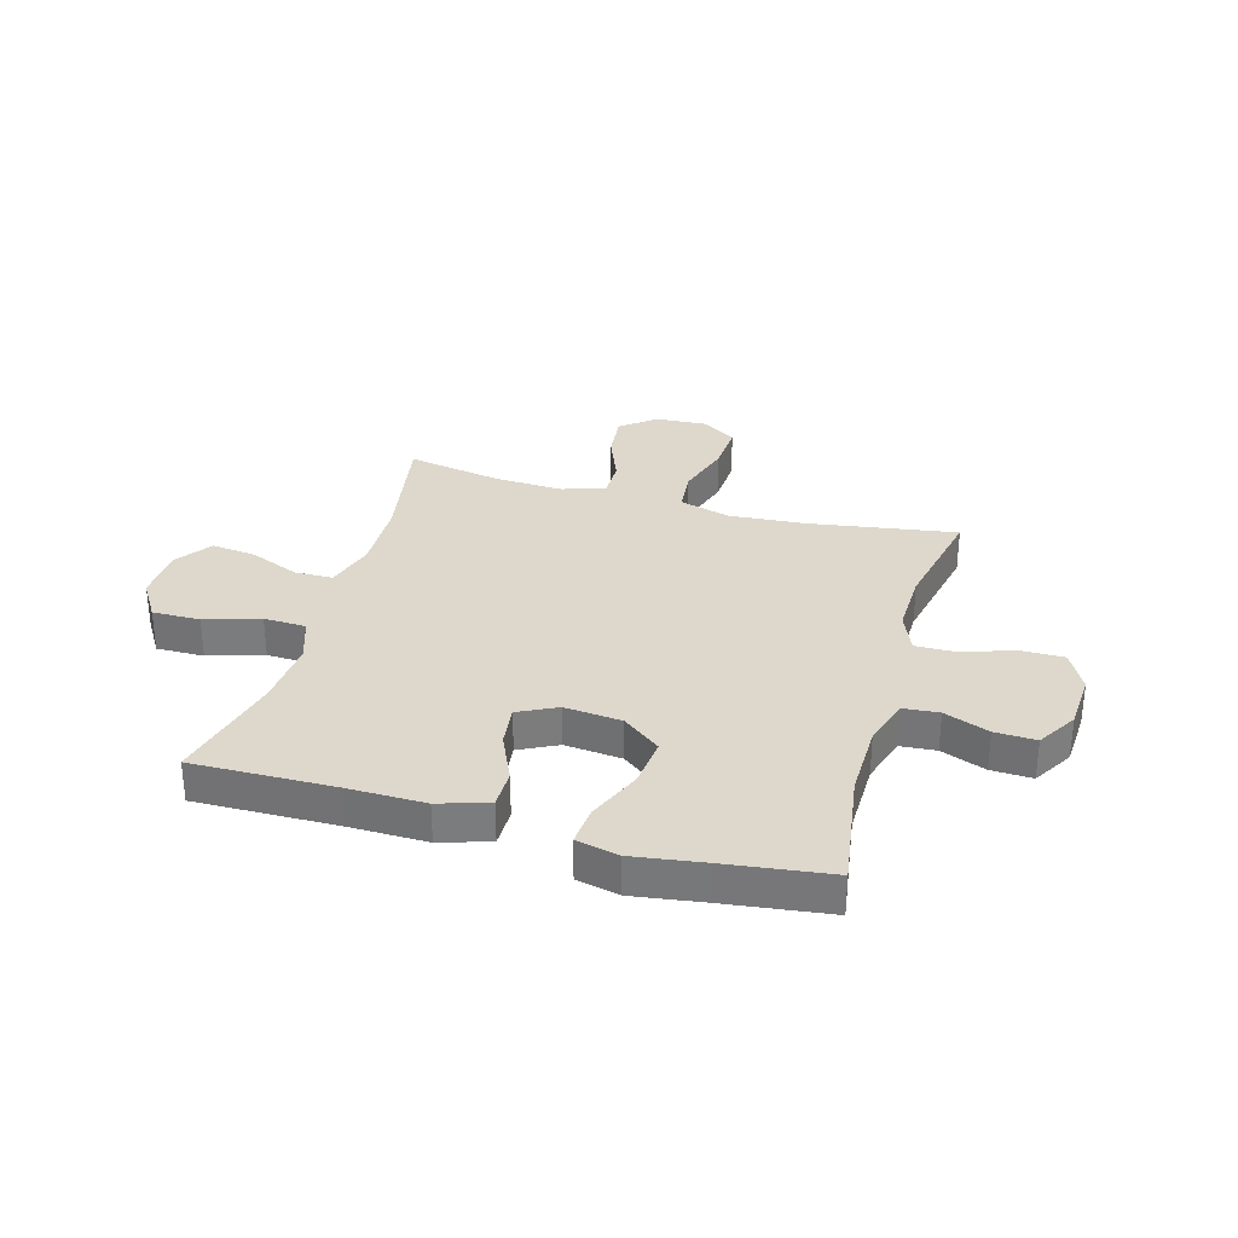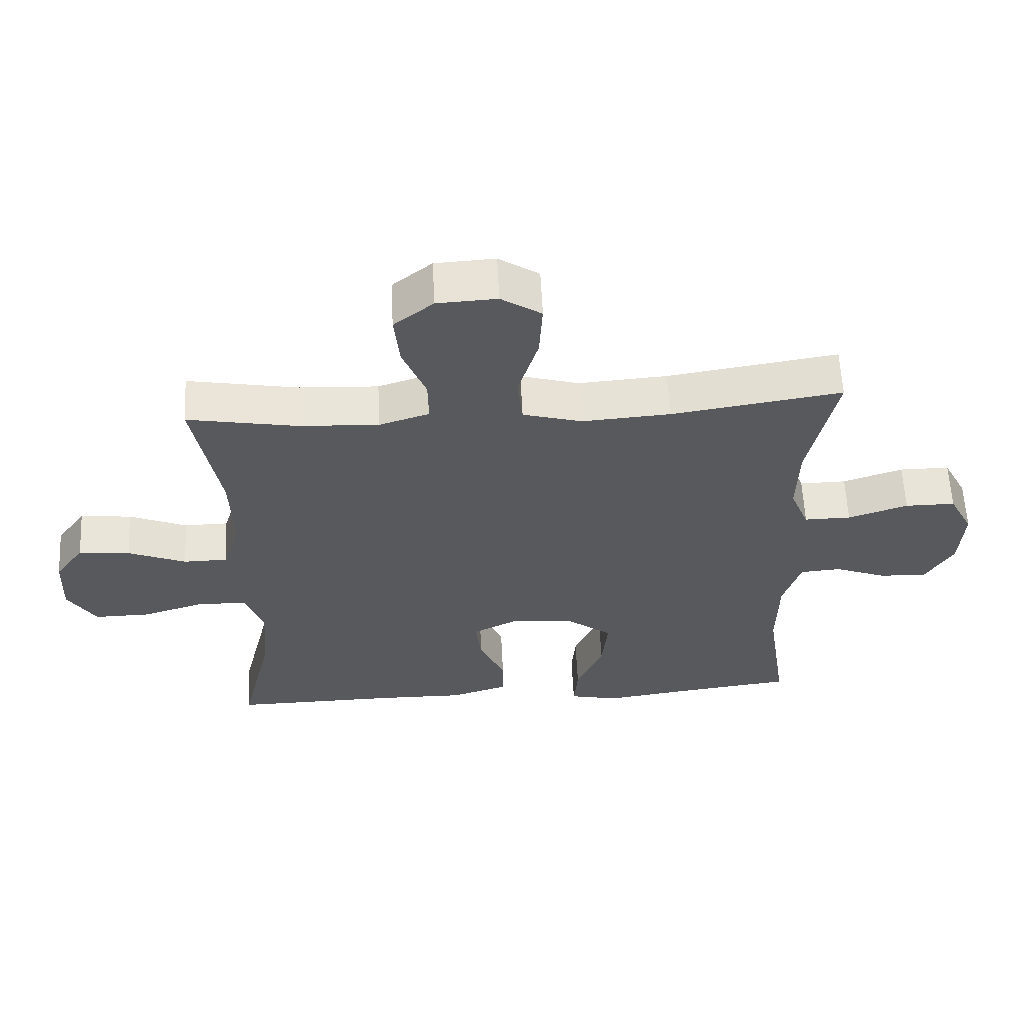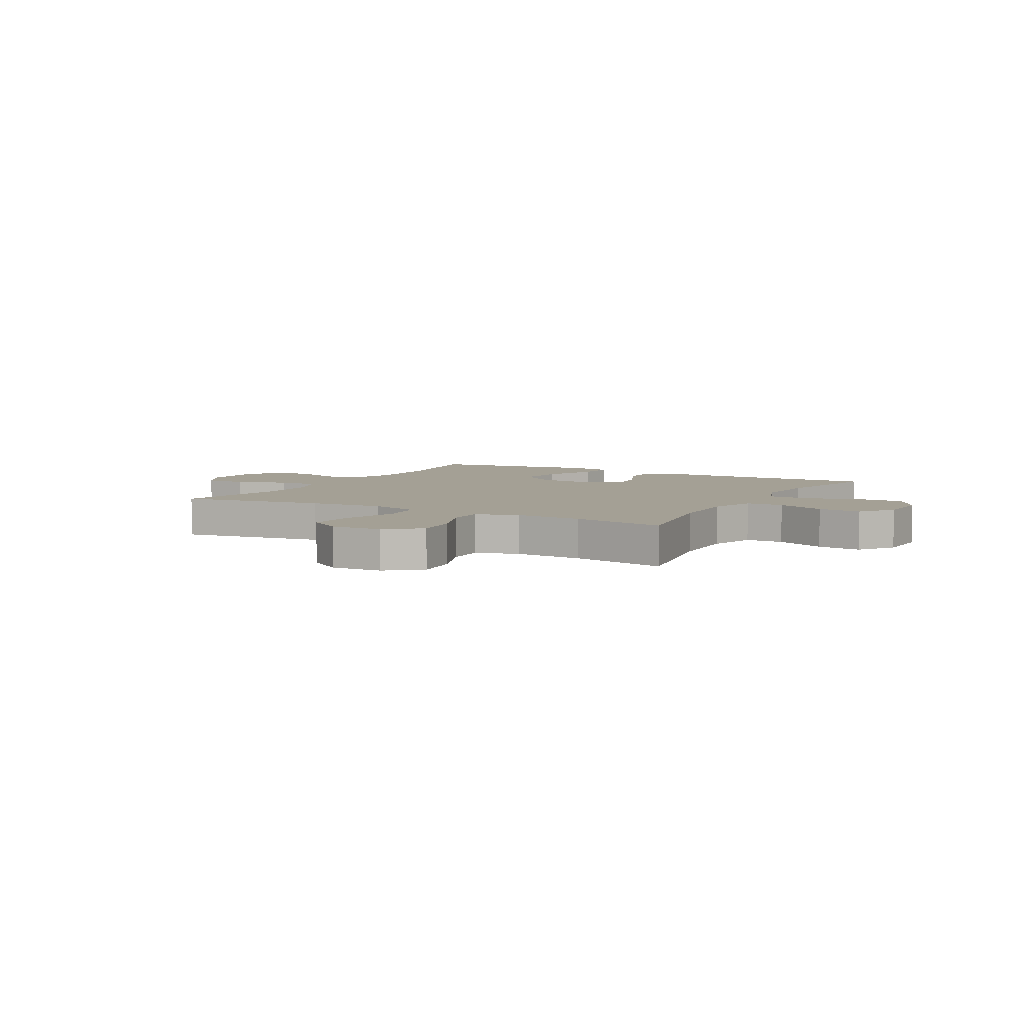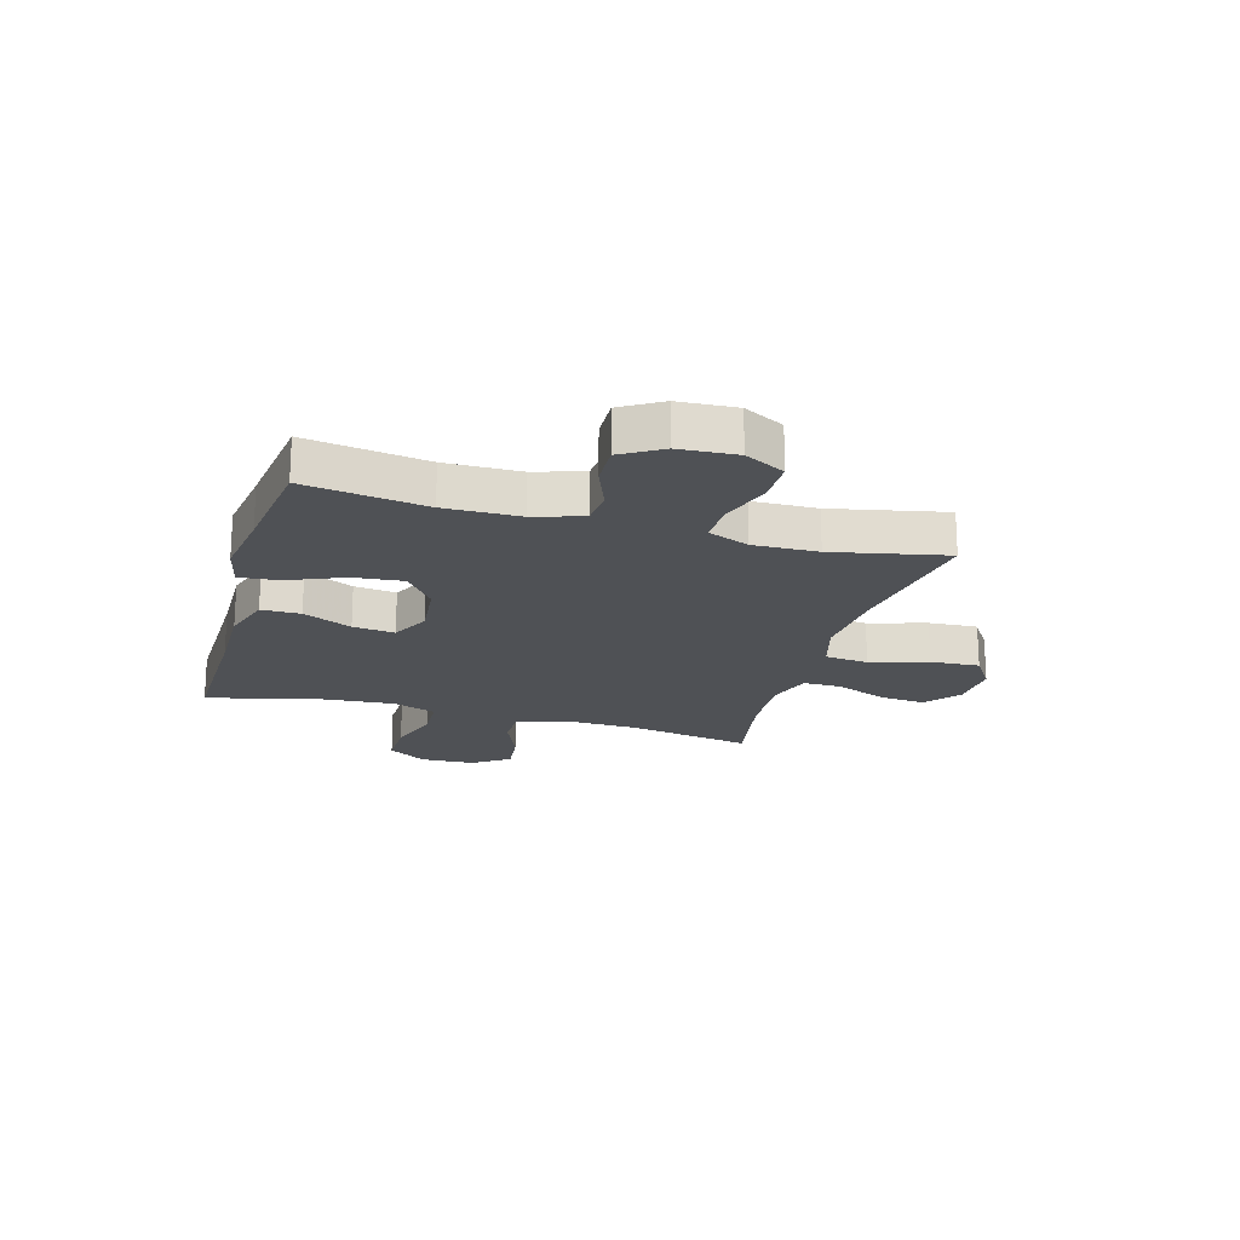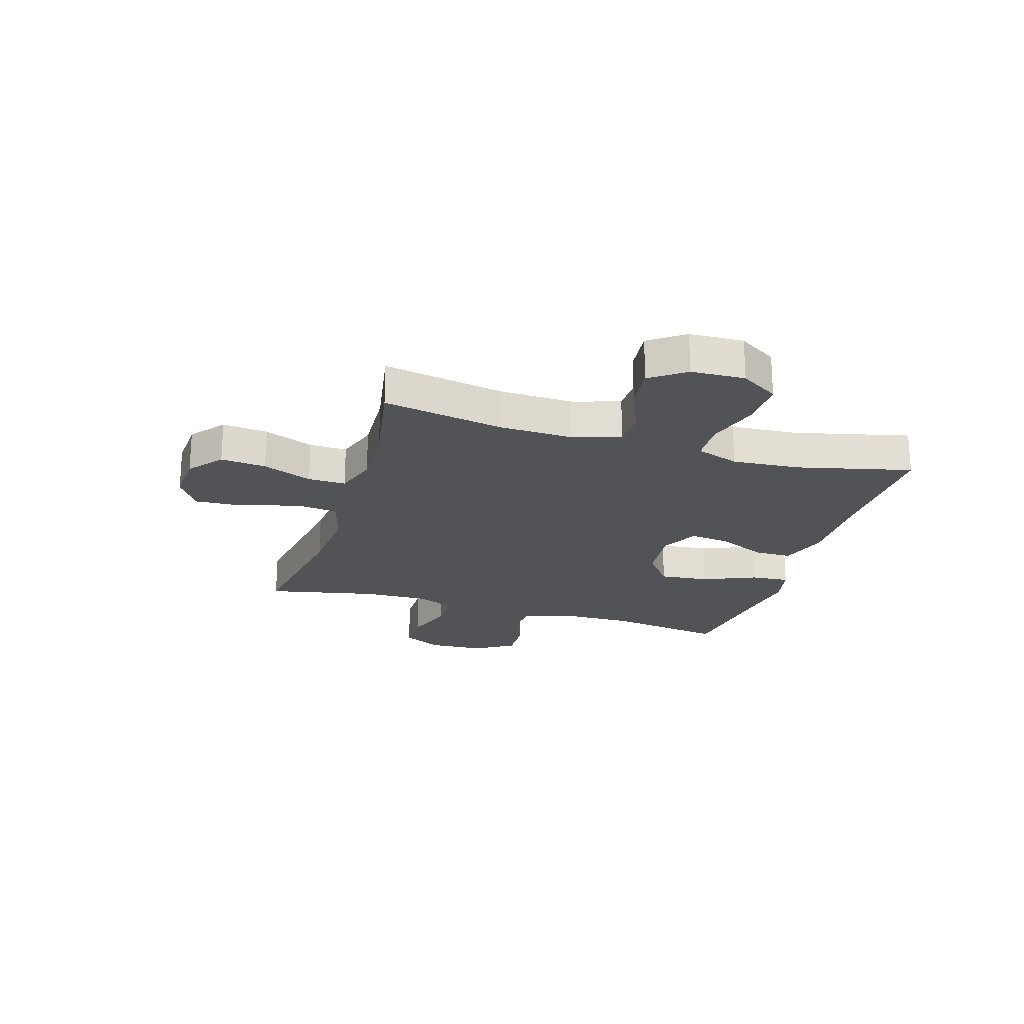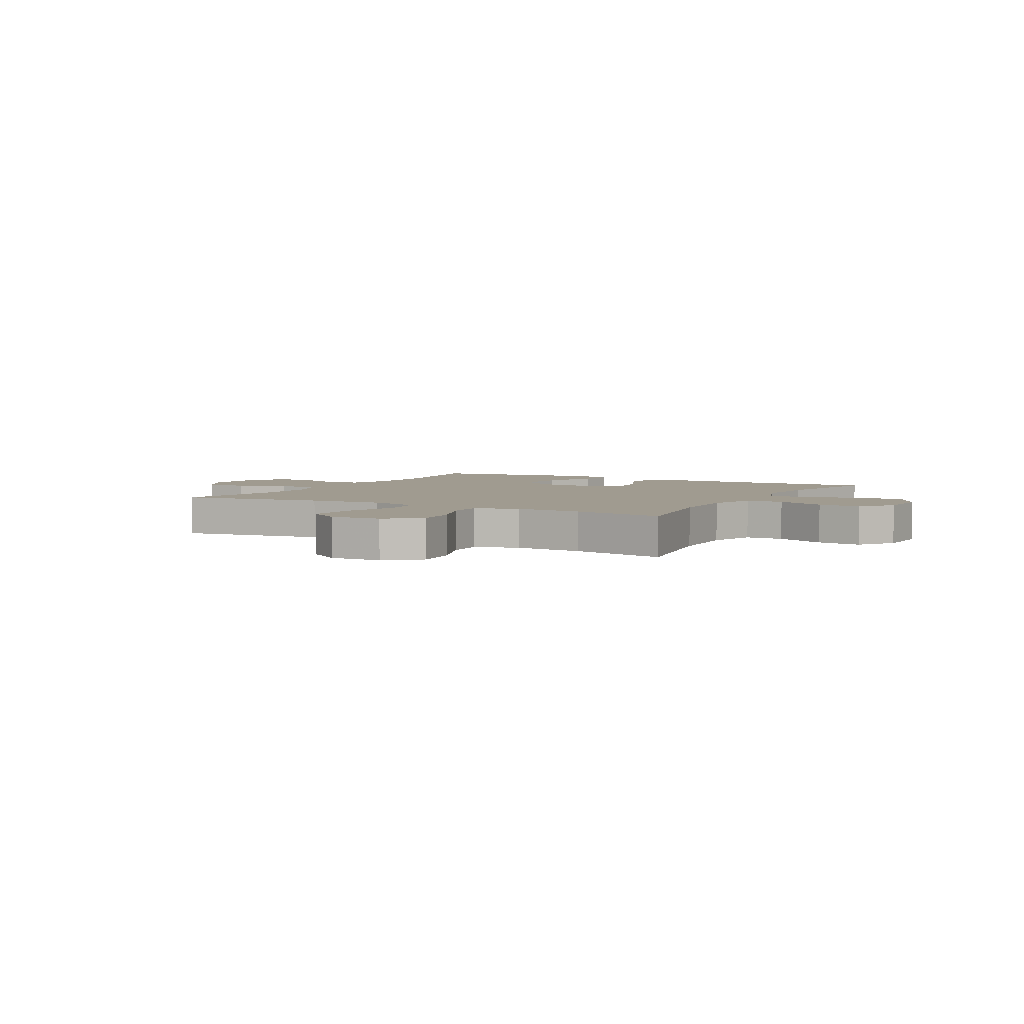
<metadata>
{"format":"obj","ext":"obj","renderer":"f3d","projection":"perspective","resolution":1024,"background":"white","views":[{"elev":31.5,"azim":-164.2,"up":"+Y"},{"elev":59.9,"azim":177.2,"up":"+Z"},{"elev":5.8,"azim":29.0,"up":"+Y"},{"elev":-19.9,"azim":-106.0,"up":"+Y"},{"elev":-22.0,"azim":73.0,"up":"+Y"},{"elev":4.2,"azim":29.1,"up":"+Y"}]}
</metadata>
<code>
v -0.5 0.07 0.5
v -0.238 0.07 0.459
v -0.102 0.07 0.449
v -0.011 0.07 0.475
v -0.003 0.07 0.552
v -0.034 0.07 0.654
v -0.039 0.07 0.741
v 0.023 0.07 0.782
v 0.115 0.07 0.777
v 0.176 0.07 0.728
v 0.168 0.07 0.646
v 0.132 0.07 0.556
v 0.131 0.07 0.488
v 0.208 0.07 0.463
v 0.33 0.07 0.469
v 0.5 0.07 0.5
v 0.461 0.07 0.281
v 0.457 0.07 0.148
v 0.484 0.07 0.062
v 0.552 0.07 0.061
v 0.641 0.07 0.098
v 0.72 0.07 0.107
v 0.765 0.07 0.044
v 0.769 0.07 -0.053
v 0.726 0.07 -0.122
v 0.641 0.07 -0.121
v 0.543 0.07 -0.091
v 0.468 0.07 -0.094
v 0.441 0.07 -0.172
v 0.45 0.07 -0.293
v 0.5 0.07 -0.5
v 0.247 0.07 -0.496
v 0.11 0.07 -0.498
v 0.022 0.07 -0.47
v 0.022 0.07 -0.401
v 0.061 0.07 -0.315
v 0.07 0.07 -0.241
v 0.002 0.07 -0.207
v -0.1 0.07 -0.217
v -0.168 0.07 -0.269
v -0.159 0.07 -0.358
v -0.118 0.07 -0.455
v -0.112 0.07 -0.525
v -0.188 0.07 -0.542
v -0.312 0.07 -0.524
v -0.5 0.07 -0.5
v -0.468 0.07 -0.287
v -0.47 0.07 -0.155
v -0.497 0.07 -0.069
v -0.56 0.07 -0.064
v -0.64 0.07 -0.095
v -0.713 0.07 -0.098
v -0.756 0.07 -0.027
v -0.762 0.07 0.075
v -0.725 0.07 0.146
v -0.648 0.07 0.146
v -0.556 0.07 0.115
v -0.484 0.07 0.114
v -0.455 0.07 0.186
v -0.458 0.07 0.3
v -0.5 0 0.5
v -0.238 0 0.459
v -0.102 0 0.449
v -0.011 0 0.475
v -0.003 0 0.552
v -0.034 0 0.654
v -0.039 0 0.741
v 0.023 0 0.782
v 0.115 0 0.777
v 0.176 0 0.728
v 0.168 0 0.646
v 0.132 0 0.556
v 0.131 0 0.488
v 0.208 0 0.463
v 0.33 0 0.469
v 0.5 0 0.5
v 0.461 0 0.281
v 0.457 0 0.148
v 0.484 0 0.062
v 0.552 0 0.061
v 0.641 0 0.098
v 0.72 0 0.107
v 0.765 0 0.044
v 0.769 0 -0.053
v 0.726 0 -0.122
v 0.641 0 -0.121
v 0.543 0 -0.091
v 0.468 0 -0.094
v 0.441 0 -0.172
v 0.45 0 -0.293
v 0.5 0 -0.5
v 0.247 0 -0.496
v 0.11 0 -0.498
v 0.022 0 -0.47
v 0.022 0 -0.401
v 0.061 0 -0.315
v 0.07 0 -0.241
v 0.002 0 -0.207
v -0.1 0 -0.217
v -0.168 0 -0.269
v -0.159 0 -0.358
v -0.118 0 -0.455
v -0.112 0 -0.525
v -0.188 0 -0.542
v -0.312 0 -0.524
v -0.5 0 -0.5
v -0.468 0 -0.287
v -0.47 0 -0.155
v -0.497 0 -0.069
v -0.56 0 -0.064
v -0.64 0 -0.095
v -0.713 0 -0.098
v -0.756 0 -0.027
v -0.762 0 0.075
v -0.725 0 0.146
v -0.648 0 0.146
v -0.556 0 0.115
v -0.484 0 0.114
v -0.455 0 0.186
v -0.458 0 0.3
f 55 56 57
f 54 55 57
f 53 54 57
f 52 53 57
f 51 52 57
f 50 51 57
f 49 50 57 58
f 48 49 58 59
f 45 46 47
f 47 48 59
f 45 47 59
f 44 45 59
f 43 44 59
f 42 43 59
f 41 42 59
f 34 35 36
f 33 34 36
f 32 33 36
f 32 36 37
f 31 32 37
f 30 31 37
f 29 30 37 38
f 25 26 27
f 24 25 27
f 23 24 27
f 22 23 27
f 21 22 27
f 20 21 27
f 19 20 27 28
f 28 29 38
f 19 28 38
f 18 19 38
f 15 16 17
f 18 38 39
f 17 18 39
f 15 17 39
f 14 15 39
f 10 11 12
f 9 10 12
f 8 9 12
f 7 8 12
f 6 7 12
f 5 6 12
f 4 5 12 13
f 60 1 2
f 60 2 3
f 40 41 59 60
f 39 40 60
f 14 39 60
f 13 14 60
f 4 13 60
f 3 4 60
f 117 116 115
f 117 115 114
f 117 114 113
f 117 113 112
f 117 112 111
f 117 111 110
f 118 117 110 109
f 119 118 109 108
f 107 106 105
f 119 108 107
f 119 107 105
f 119 105 104
f 119 104 103
f 119 103 102
f 119 102 101
f 96 95 94
f 96 94 93
f 96 93 92
f 97 96 92
f 97 92 91
f 97 91 90
f 98 97 90 89
f 87 86 85
f 87 85 84
f 87 84 83
f 87 83 82
f 87 82 81
f 87 81 80
f 88 87 80 79
f 98 89 88
f 98 88 79
f 98 79 78
f 77 76 75
f 99 98 78
f 99 78 77
f 99 77 75
f 99 75 74
f 72 71 70
f 72 70 69
f 72 69 68
f 72 68 67
f 72 67 66
f 72 66 65
f 73 72 65 64
f 62 61 120
f 63 62 120
f 120 119 101 100
f 120 100 99
f 120 99 74
f 120 74 73
f 120 73 64
f 120 64 63
f 1 61 62 2
f 2 62 63 3
f 3 63 64 4
f 4 64 65 5
f 5 65 66 6
f 6 66 67 7
f 7 67 68 8
f 8 68 69 9
f 9 69 70 10
f 10 70 71 11
f 11 71 72 12
f 12 72 73 13
f 13 73 74 14
f 14 74 75 15
f 15 75 76 16
f 16 76 77 17
f 17 77 78 18
f 18 78 79 19
f 19 79 80 20
f 20 80 81 21
f 21 81 82 22
f 22 82 83 23
f 23 83 84 24
f 24 84 85 25
f 25 85 86 26
f 26 86 87 27
f 27 87 88 28
f 28 88 89 29
f 29 89 90 30
f 30 90 91 31
f 31 91 92 32
f 32 92 93 33
f 33 93 94 34
f 34 94 95 35
f 35 95 96 36
f 36 96 97 37
f 37 97 98 38
f 38 98 99 39
f 39 99 100 40
f 40 100 101 41
f 41 101 102 42
f 42 102 103 43
f 43 103 104 44
f 44 104 105 45
f 45 105 106 46
f 46 106 107 47
f 47 107 108 48
f 48 108 109 49
f 49 109 110 50
f 50 110 111 51
f 51 111 112 52
f 52 112 113 53
f 53 113 114 54
f 54 114 115 55
f 55 115 116 56
f 56 116 117 57
f 57 117 118 58
f 58 118 119 59
f 59 119 120 60
f 60 120 61 1

</code>
